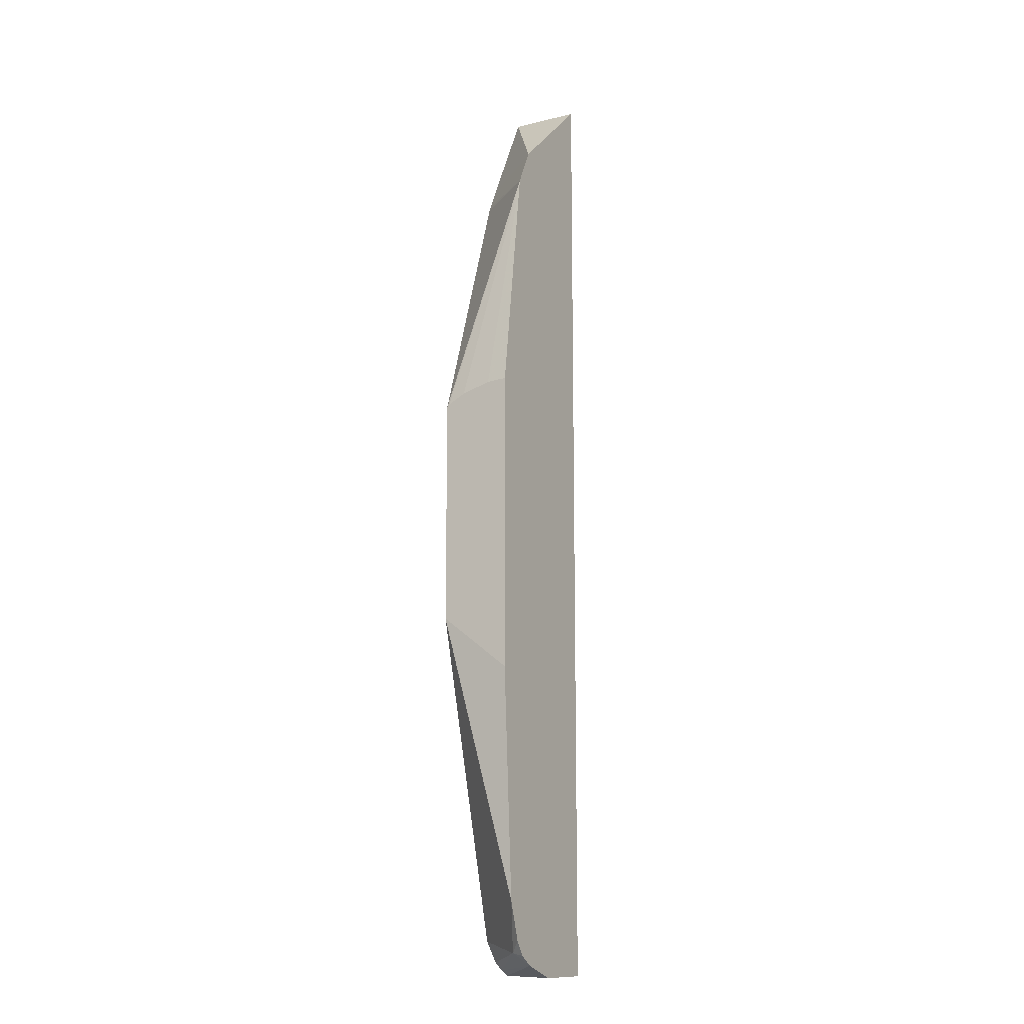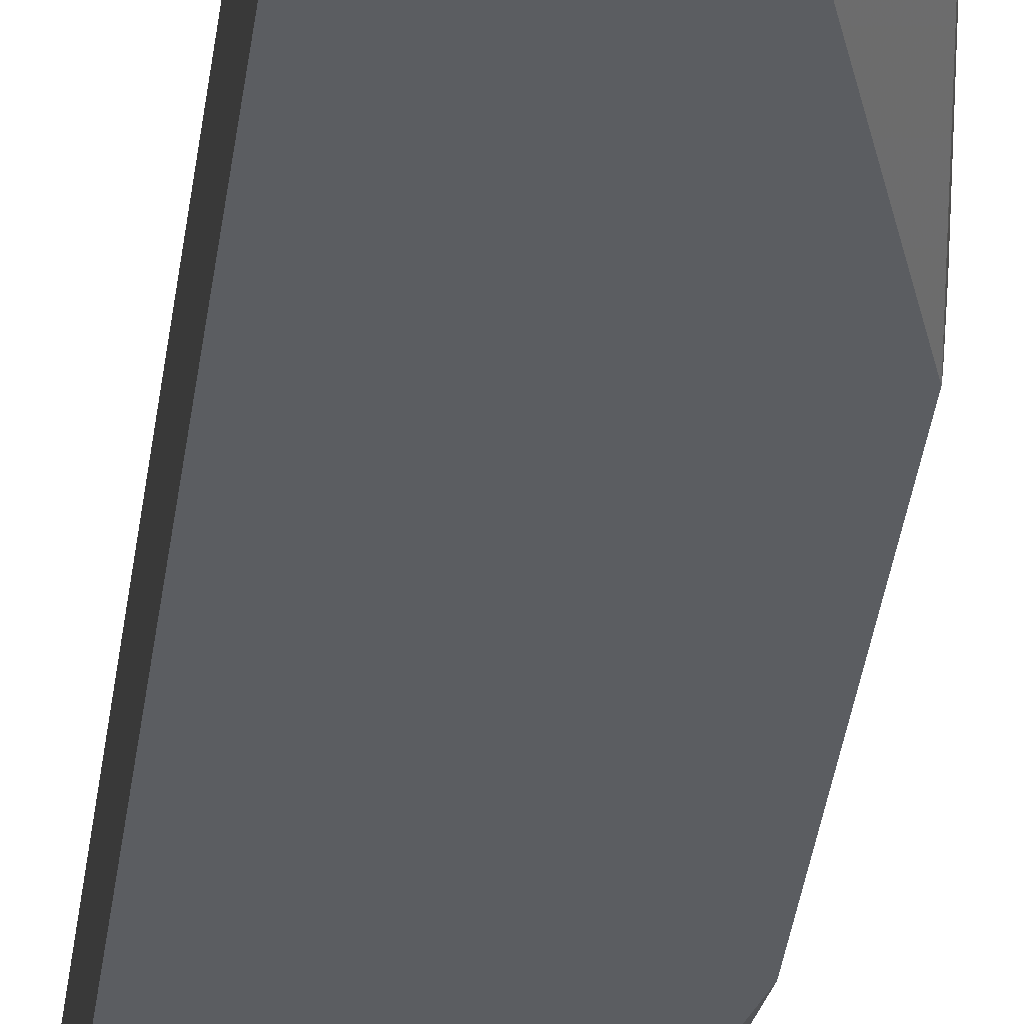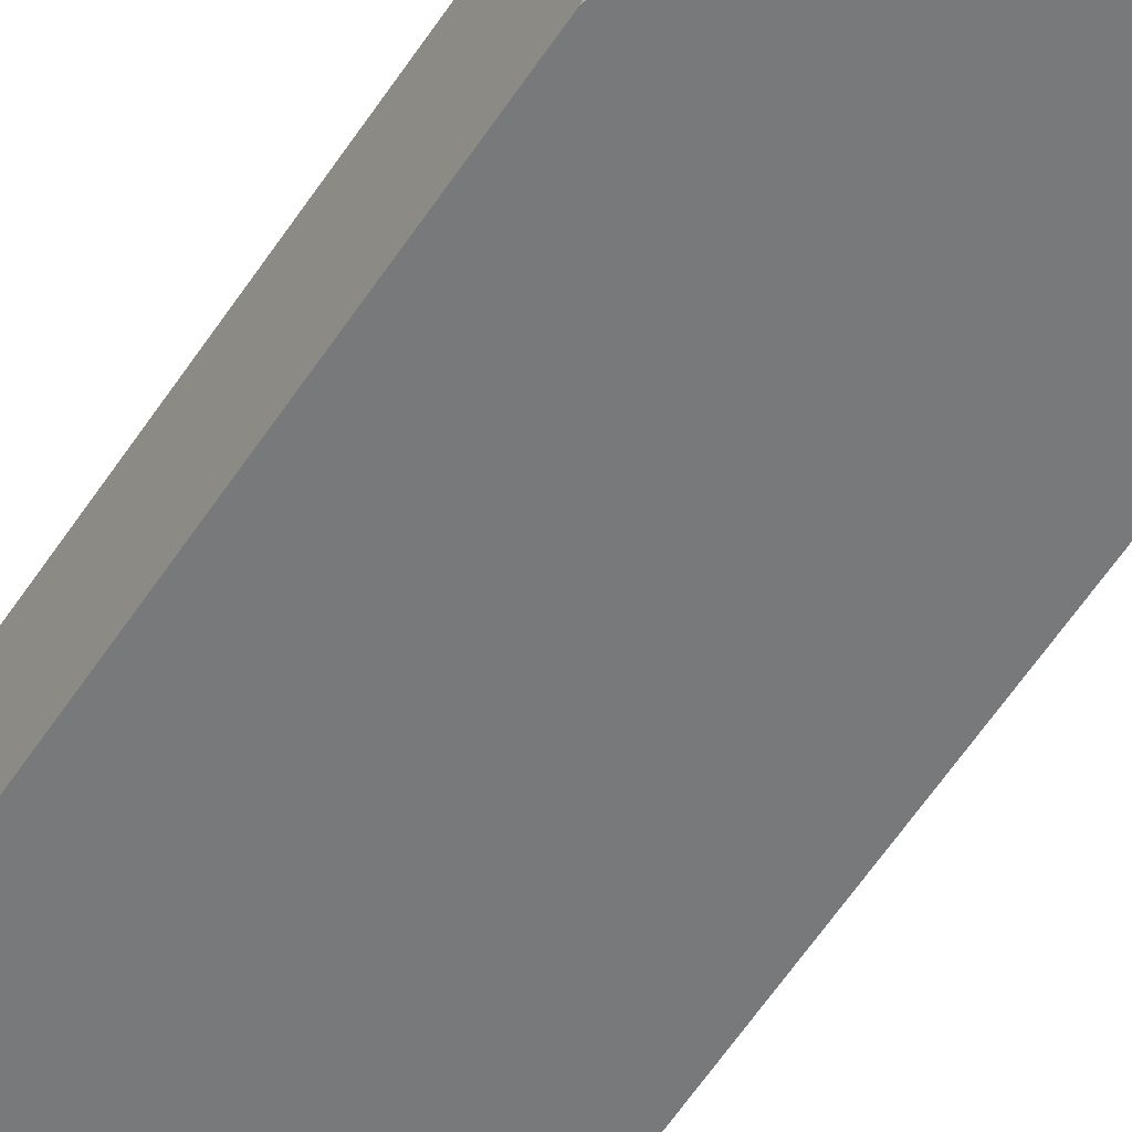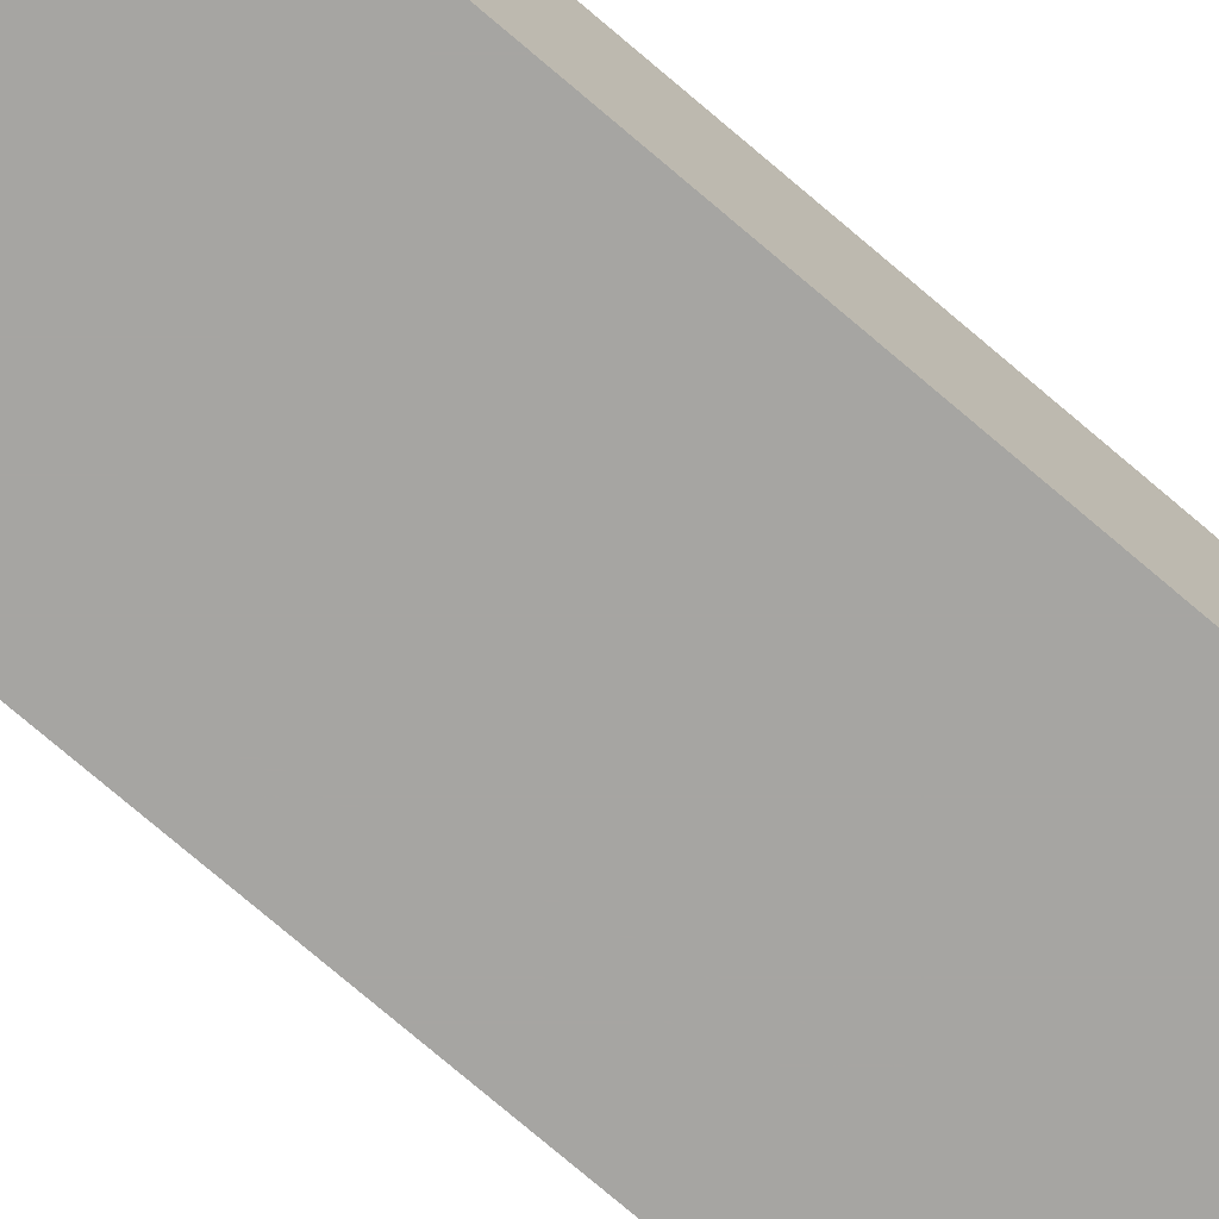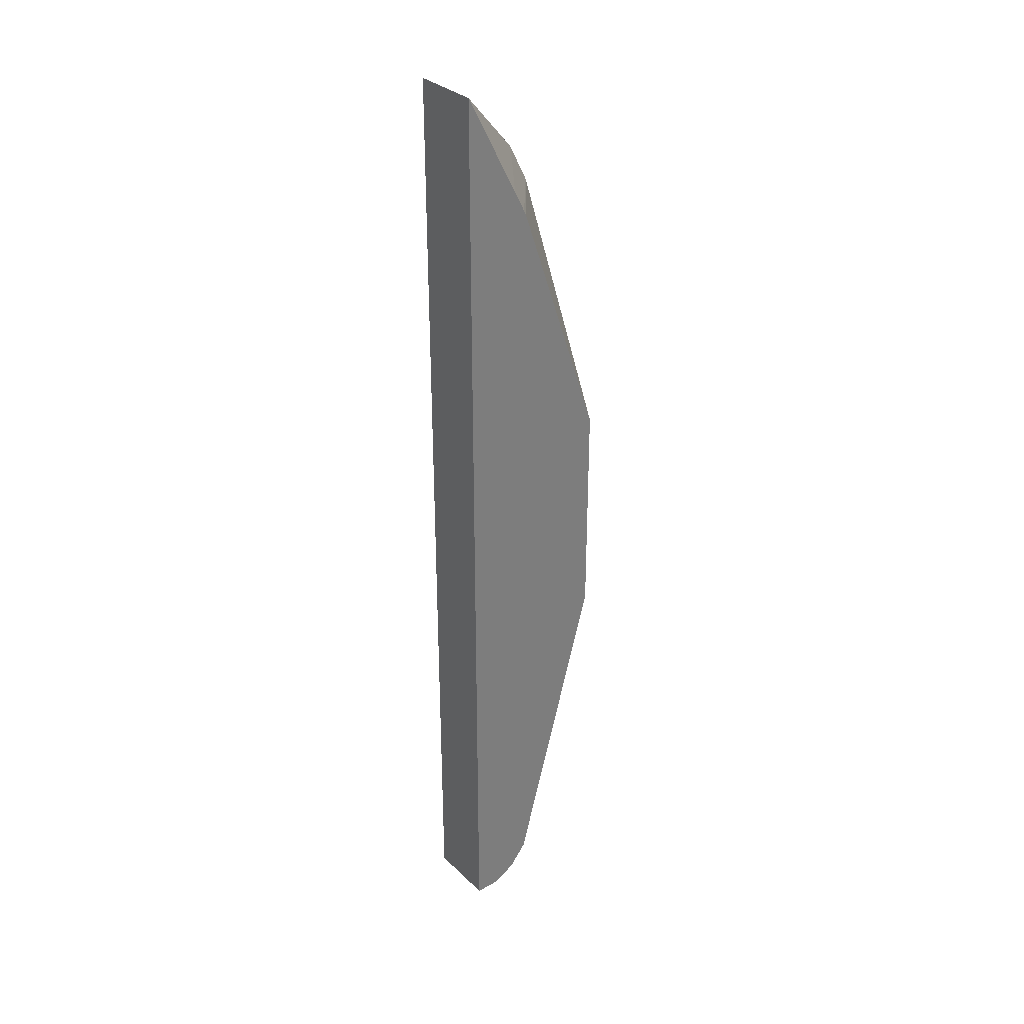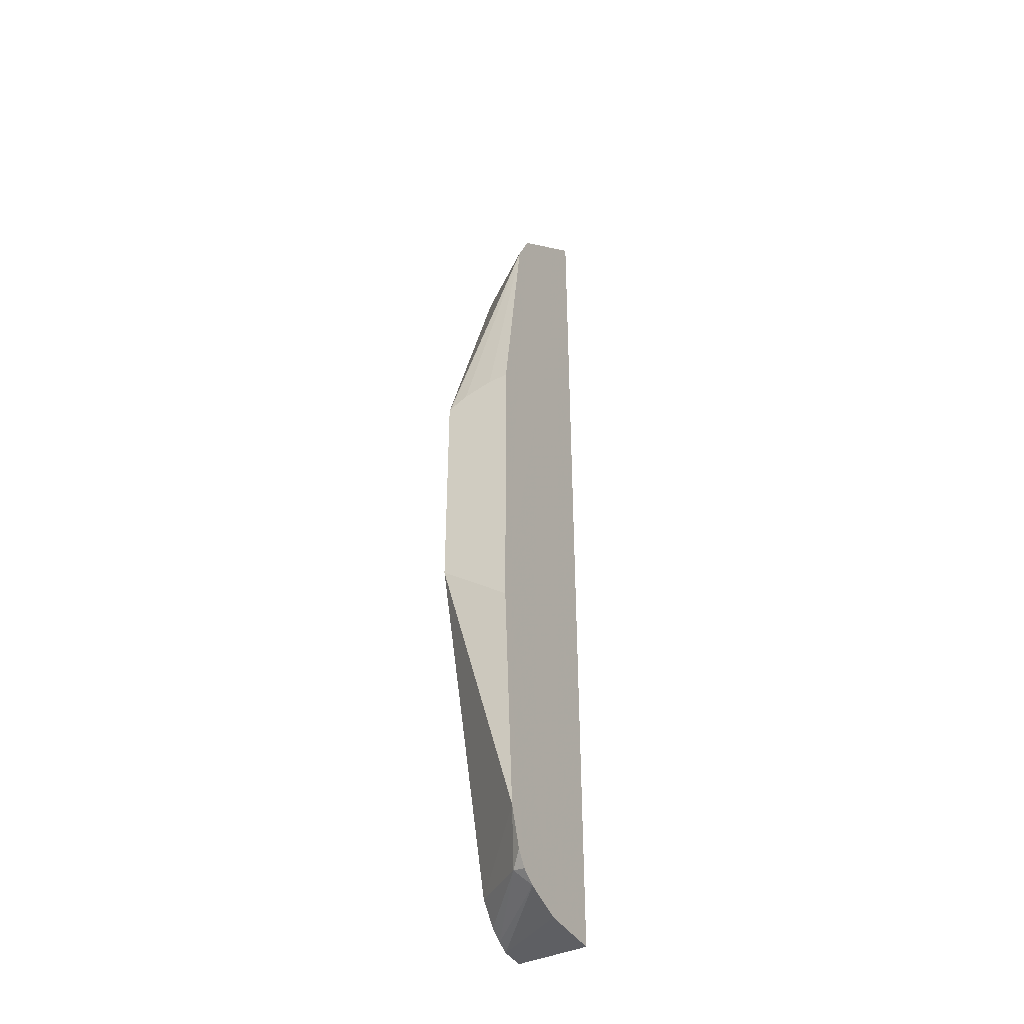
<metadata>
{"format":"obj","ext":"obj","renderer":"f3d","projection":"perspective","resolution":1024,"background":"white","views":[{"elev":-12.6,"azim":-60.2,"up":"+Y"},{"elev":-36.1,"azim":172.8,"up":"+Z"},{"elev":-57.7,"azim":-32.7,"up":"+Z"},{"elev":-73.8,"azim":49.3,"up":"+Z"},{"elev":32.4,"azim":142.2,"up":"+Y"},{"elev":-41.0,"azim":-60.8,"up":"+Y"}]}
</metadata>
<code>
v -0.5268 -0.2293 0.1146
v -0.5167 -0.4026 0.1146
v -0.5268 -0.002278 0.1146
v -0.5268 -0.1889 0.0617
v -0.4619 -0.4332 0.0617
v -0.4981 -0.4406 0.1054
v -0.5074 -0.4314 0.1146
v -0.5028 0.1721 0.1146
v -0.5268 -0.003347 0.09926
v -0.5268 -0.01859 0.0617
v -0.4492 -0.4491 0.0617
v -0.4395 -0.4555 0.0617
v -0.4889 -0.4499 0.1146
v -0.5 -0.4425 0.1146
v -0.4889 0.1999 0.1146
v -0.4598 0.1751 0.0617
v -0.4619 0.1703 0.0617
v -0.5268 -0.01681 0.06344
v -0.5268 -0.009474 0.07696
v -0.4311 -0.4598 0.0617
v -0.4598 -0.4597 0.1146
v -0.4884 0.2008 0.1146
v -0.4517 0.1914 0.0617
v -0.4311 -0.4598 0.1146
v -0.412 -0.4598 0.0617
v -0.4882 0.201 0.1146
v -0.412 0.268 0.0617
v -0.412 -0.4598 0.1146
v -0.4121 0.2679 0.1146
v -0.412 0.268 0.08622
v -0.412 0.268 0.1146
f 8 15 16
f 4 12 11
f 8 17 10
f 8 10 18
f 8 16 17
f 6 14 7
f 5 11 6
f 6 12 13
f 6 11 12
f 4 11 5
f 8 18 19
f 6 13 14
f 8 19 9
f 25 27 30
f 13 20 21
f 15 22 23
f 15 23 16
f 20 24 21
f 20 25 28
f 20 28 24
f 22 26 27
f 22 27 23
f 25 30 31
f 25 31 28
f 26 29 30
f 4 20 12
f 12 20 13
f 4 25 20
f 1 21 24
f 4 23 27
f 26 30 27
f 1 2 7
f 1 7 14
f 1 14 13
f 1 13 21
f 1 24 28
f 1 28 31
f 1 31 29
f 1 29 26
f 1 26 22
f 1 22 15
f 1 15 8
f 4 27 25
f 1 8 3
f 1 9 19
f 1 19 18
f 1 18 10
f 1 10 4
f 1 4 2
f 2 5 6
f 2 6 7
f 2 4 5
f 3 8 9
f 4 10 17
f 4 17 16
f 4 16 23
f 1 3 9
f 29 31 30

</code>
